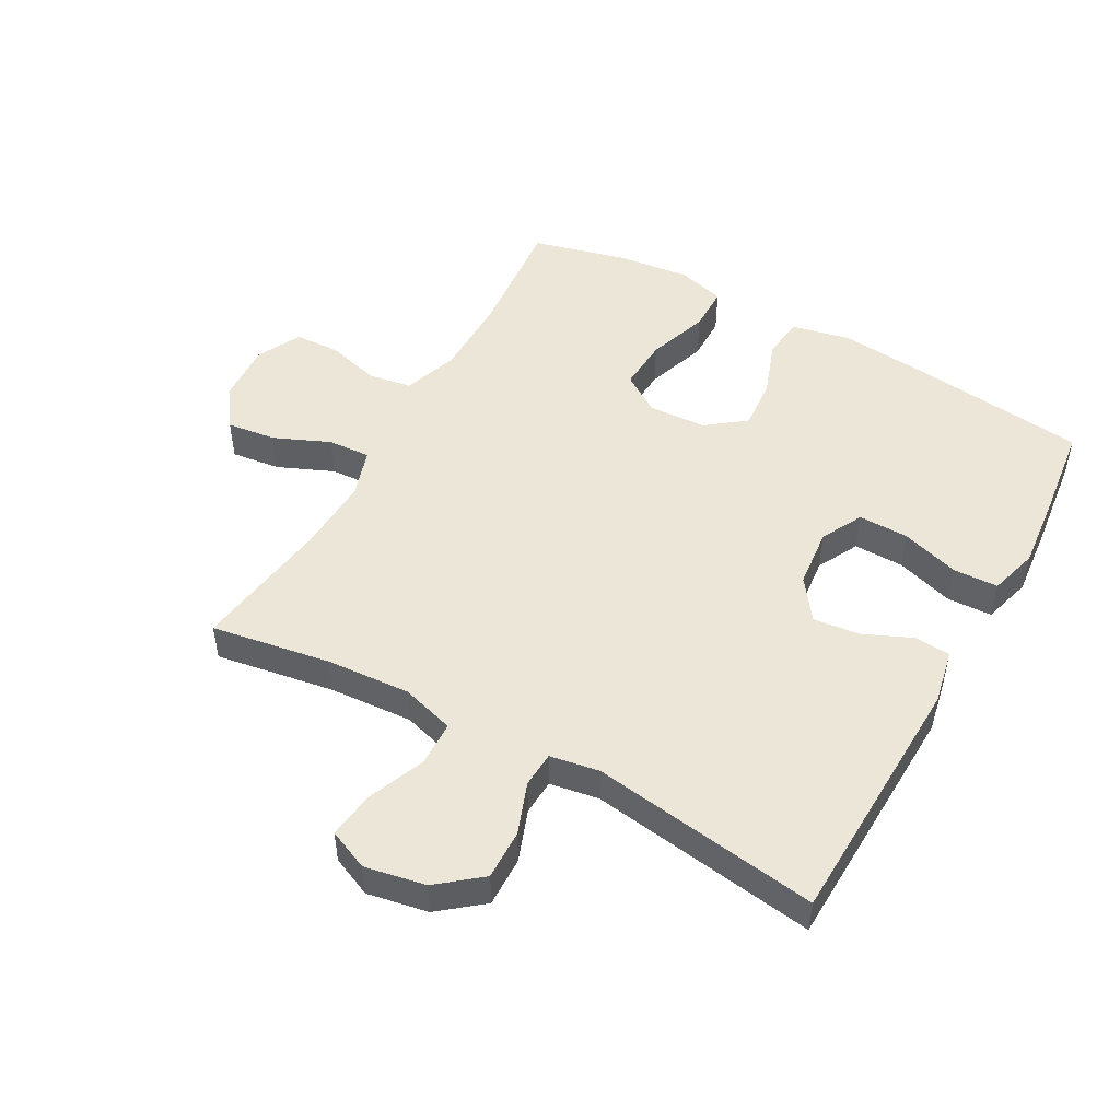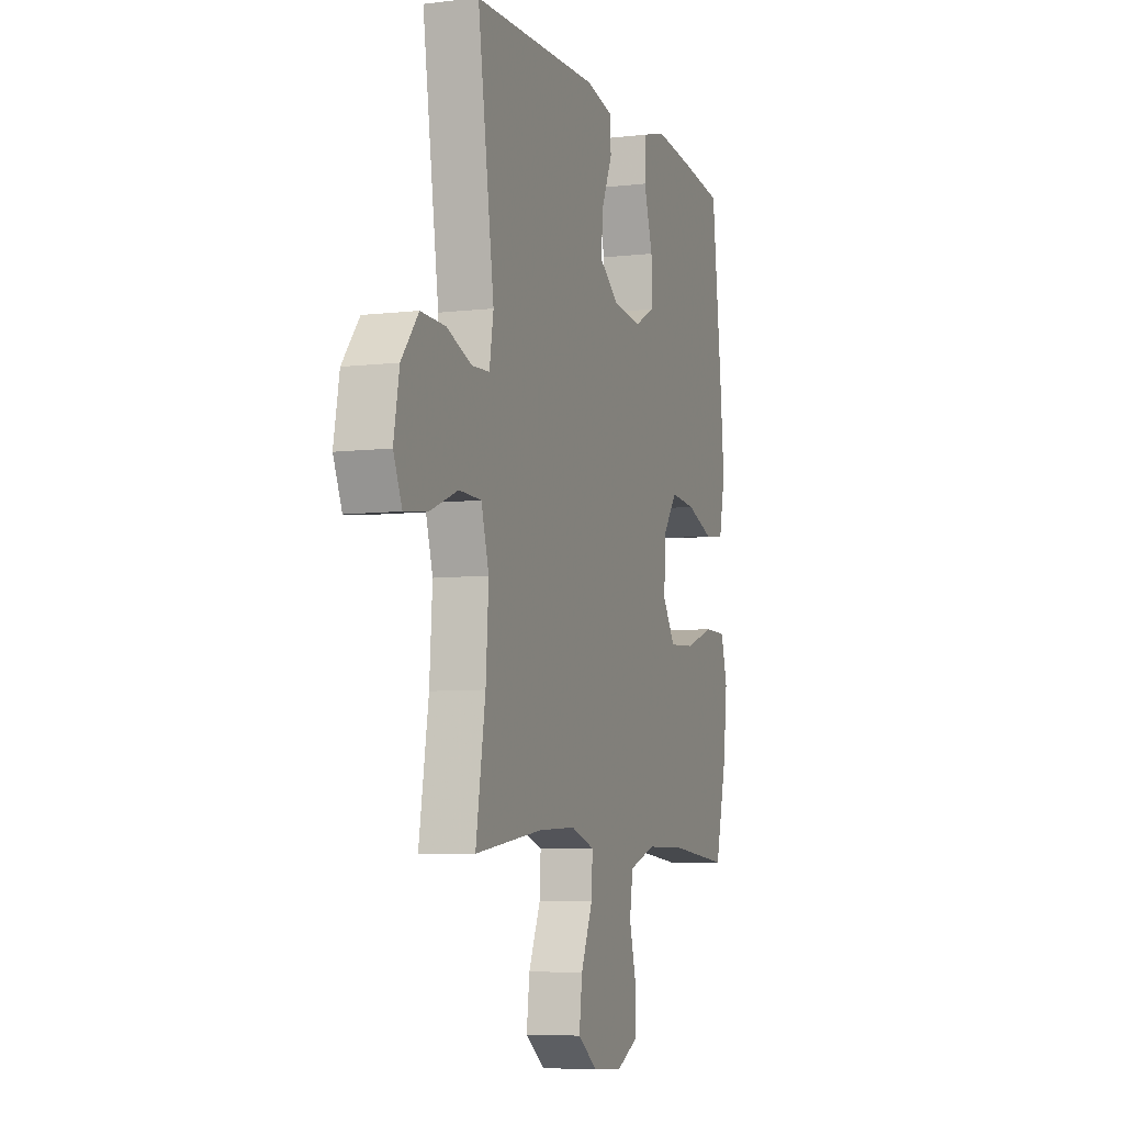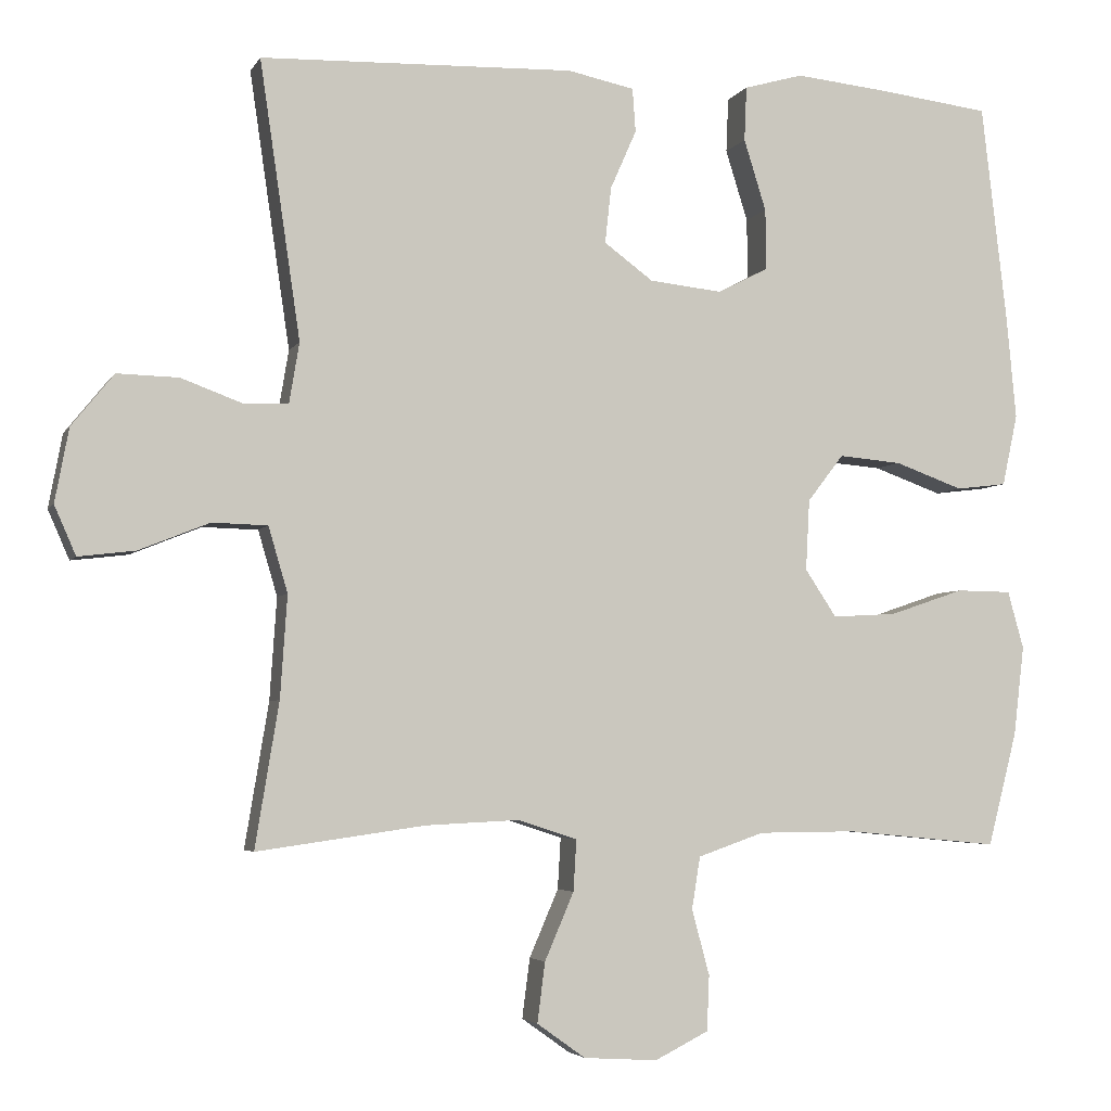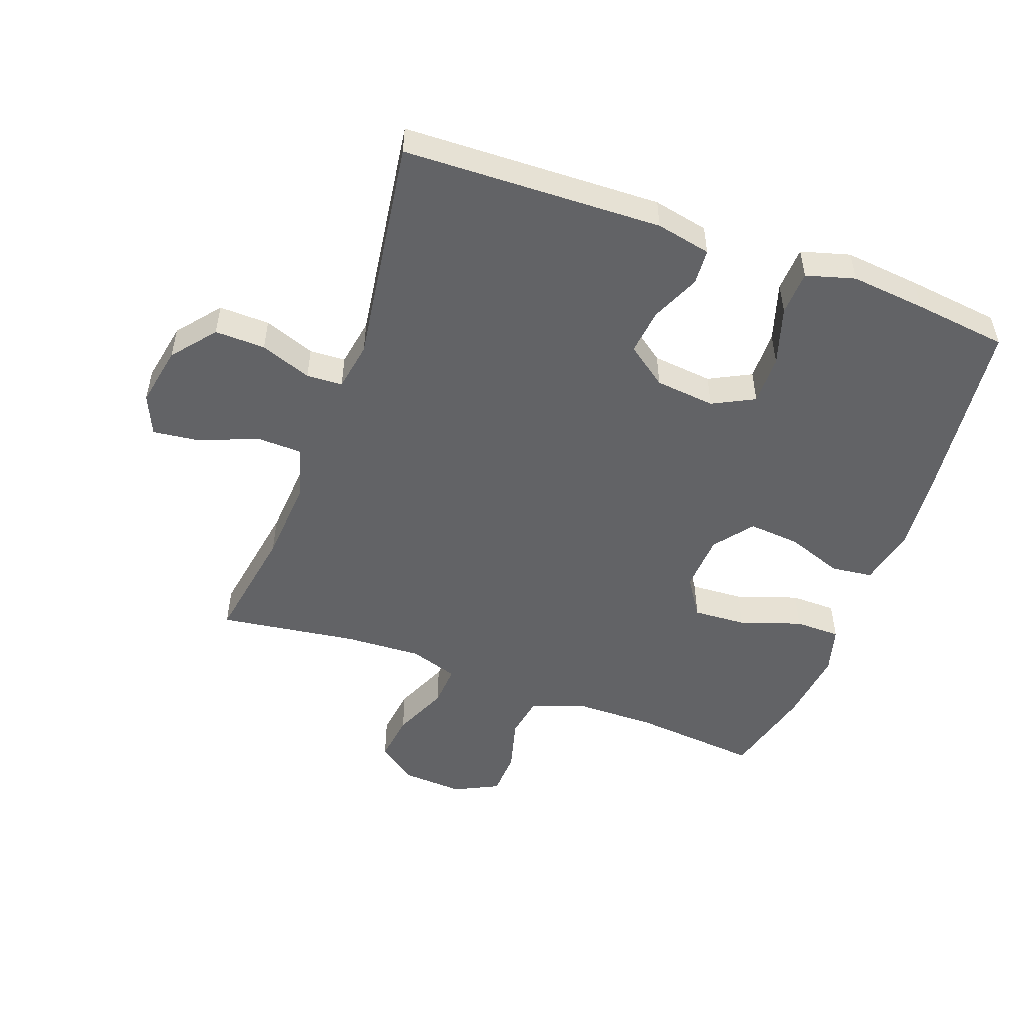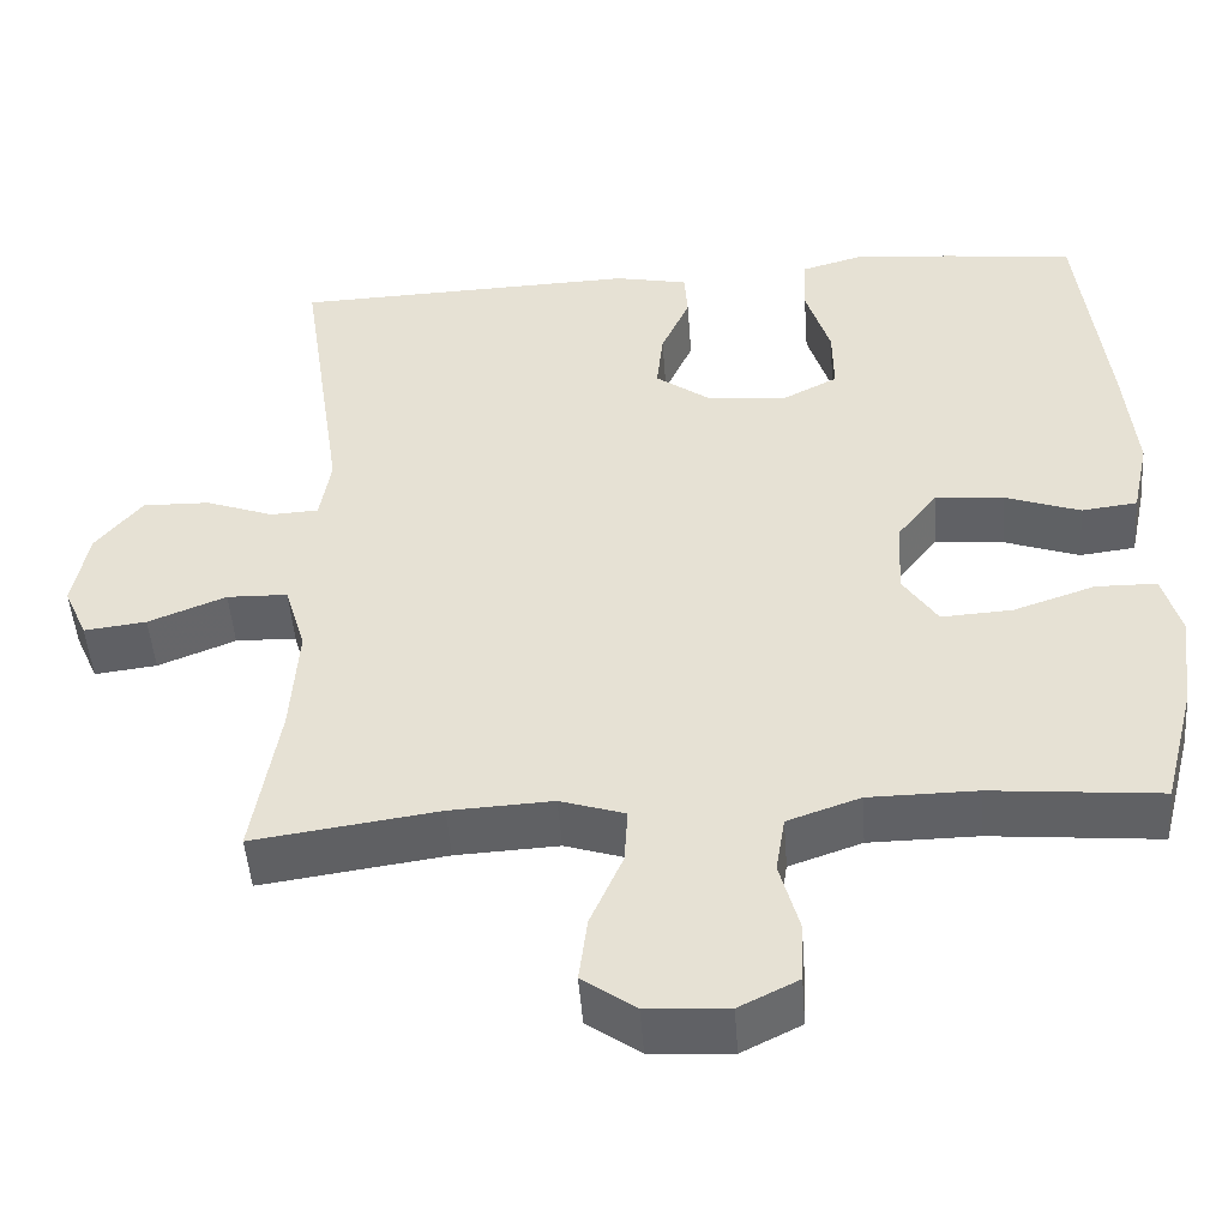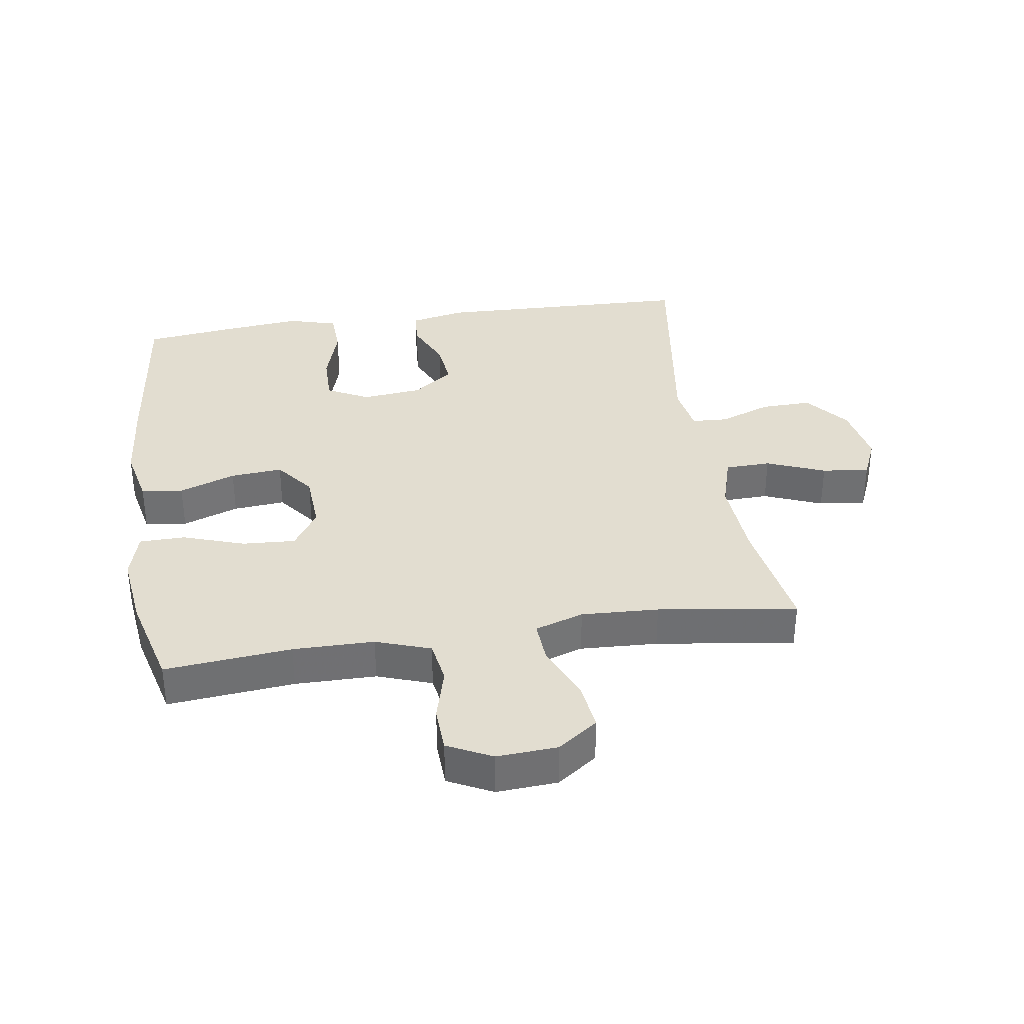
<metadata>
{"format":"obj","ext":"obj","renderer":"f3d","projection":"perspective","resolution":1024,"background":"white","views":[{"elev":49.4,"azim":-60.9,"up":"+Y"},{"elev":-6.8,"azim":-70.9,"up":"+Z"},{"elev":-4.2,"azim":-16.7,"up":"+Z"},{"elev":-50.9,"azim":-20.1,"up":"+Y"},{"elev":-48.6,"azim":4.2,"up":"+Z"},{"elev":35.4,"azim":171.3,"up":"+Y"}]}
</metadata>
<code>
v 0.5 0.07 0.5
v 0.533 0.07 0.218
v 0.546 0.07 0.08
v 0.526 0.07 -0.013
v 0.46 0.07 -0.021
v 0.371 0.07 0.011
v 0.289 0.07 0.018
v 0.242 0.07 -0.043
v 0.237 0.07 -0.135
v 0.278 0.07 -0.197
v 0.362 0.07 -0.192
v 0.459 0.07 -0.159
v 0.531 0.07 -0.16
v 0.552 0.07 -0.235
v 0.538 0.07 -0.352
v 0.5 0.07 -0.5
v 0.3 0.07 -0.481
v 0.172 0.07 -0.482
v 0.086 0.07 -0.512
v 0.075 0.07 -0.58
v 0.098 0.07 -0.665
v 0.095 0.07 -0.737
v 0.025 0.07 -0.772
v -0.071 0.07 -0.766
v -0.134 0.07 -0.721
v -0.124 0.07 -0.643
v -0.086 0.07 -0.555
v -0.082 0.07 -0.488
v -0.159 0.07 -0.463
v -0.281 0.07 -0.469
v -0.5 0.07 -0.5
v -0.469 0.07 -0.312
v -0.46 0.07 -0.179
v -0.485 0.07 -0.094
v -0.557 0.07 -0.092
v -0.649 0.07 -0.129
v -0.723 0.07 -0.138
v -0.751 0.07 -0.074
v -0.733 0.07 0.022
v -0.678 0.07 0.09
v -0.598 0.07 0.088
v -0.517 0.07 0.058
v -0.46 0.07 0.061
v -0.447 0.07 0.139
v -0.5 0.07 0.5
v -0.091 0.07 0.513
v -0.004 0.07 0.495
v 0 0.07 0.438
v -0.034 0.07 0.361
v -0.042 0.07 0.288
v 0.022 0.07 0.241
v 0.117 0.07 0.231
v 0.183 0.07 0.265
v 0.182 0.07 0.344
v 0.153 0.07 0.437
v 0.156 0.07 0.508
v 0.233 0.07 0.53
v 0.352 0.07 0.518
v 0.5 0 0.5
v 0.533 0 0.218
v 0.546 0 0.08
v 0.526 0 -0.013
v 0.46 0 -0.021
v 0.371 0 0.011
v 0.289 0 0.018
v 0.242 0 -0.043
v 0.237 0 -0.135
v 0.278 0 -0.197
v 0.362 0 -0.192
v 0.459 0 -0.159
v 0.531 0 -0.16
v 0.552 0 -0.235
v 0.538 0 -0.352
v 0.5 0 -0.5
v 0.3 0 -0.481
v 0.172 0 -0.482
v 0.086 0 -0.512
v 0.075 0 -0.58
v 0.098 0 -0.665
v 0.095 0 -0.737
v 0.025 0 -0.772
v -0.071 0 -0.766
v -0.134 0 -0.721
v -0.124 0 -0.643
v -0.086 0 -0.555
v -0.082 0 -0.488
v -0.159 0 -0.463
v -0.281 0 -0.469
v -0.5 0 -0.5
v -0.469 0 -0.312
v -0.46 0 -0.179
v -0.485 0 -0.094
v -0.557 0 -0.092
v -0.649 0 -0.129
v -0.723 0 -0.138
v -0.751 0 -0.074
v -0.733 0 0.022
v -0.678 0 0.09
v -0.598 0 0.088
v -0.517 0 0.058
v -0.46 0 0.061
v -0.447 0 0.139
v -0.5 0 0.5
v -0.091 0 0.513
v -0.004 0 0.495
v 0 0 0.438
v -0.034 0 0.361
v -0.042 0 0.288
v 0.022 0 0.241
v 0.117 0 0.231
v 0.183 0 0.265
v 0.182 0 0.344
v 0.153 0 0.437
v 0.156 0 0.508
v 0.233 0 0.53
v 0.352 0 0.518
f 54 55 56 57
f 53 54 57 58
f 46 47 48 49
f 44 45 46 49
f 43 44 49 50
f 39 40 41 42
f 39 42 43
f 38 39 43
f 35 36 37 38
f 34 35 38 43
f 33 34 43 50
f 30 31 32
f 29 30 32 33
f 28 29 33 50
f 24 25 26 27
f 24 27 28
f 20 21 22 23
f 19 20 23 24
f 14 15 16 17
f 14 17 18
f 11 12 13 14
f 10 11 14 18
f 9 10 18 19
f 3 4 5 6
f 3 6 7
f 2 3 7
f 53 58 1 2
f 52 53 2 7
f 51 52 7 8
f 24 28 50 51
f 19 24 51
f 8 9 19 51
f 115 114 113 112
f 116 115 112 111
f 107 106 105 104
f 107 104 103 102
f 108 107 102 101
f 100 99 98 97
f 101 100 97
f 101 97 96
f 96 95 94 93
f 101 96 93 92
f 108 101 92 91
f 90 89 88
f 91 90 88 87
f 108 91 87 86
f 85 84 83 82
f 86 85 82
f 81 80 79 78
f 82 81 78 77
f 75 74 73 72
f 76 75 72
f 72 71 70 69
f 76 72 69 68
f 77 76 68 67
f 64 63 62 61
f 65 64 61
f 65 61 60
f 60 59 116 111
f 65 60 111 110
f 66 65 110 109
f 109 108 86 82
f 109 82 77
f 109 77 67 66
f 1 59 60 2
f 2 60 61 3
f 3 61 62 4
f 4 62 63 5
f 5 63 64 6
f 6 64 65 7
f 7 65 66 8
f 8 66 67 9
f 9 67 68 10
f 10 68 69 11
f 11 69 70 12
f 12 70 71 13
f 13 71 72 14
f 14 72 73 15
f 15 73 74 16
f 16 74 75 17
f 17 75 76 18
f 18 76 77 19
f 19 77 78 20
f 20 78 79 21
f 21 79 80 22
f 22 80 81 23
f 23 81 82 24
f 24 82 83 25
f 25 83 84 26
f 26 84 85 27
f 27 85 86 28
f 28 86 87 29
f 29 87 88 30
f 30 88 89 31
f 31 89 90 32
f 32 90 91 33
f 33 91 92 34
f 34 92 93 35
f 35 93 94 36
f 36 94 95 37
f 37 95 96 38
f 38 96 97 39
f 39 97 98 40
f 40 98 99 41
f 41 99 100 42
f 42 100 101 43
f 43 101 102 44
f 44 102 103 45
f 45 103 104 46
f 46 104 105 47
f 47 105 106 48
f 48 106 107 49
f 49 107 108 50
f 50 108 109 51
f 51 109 110 52
f 52 110 111 53
f 53 111 112 54
f 54 112 113 55
f 55 113 114 56
f 56 114 115 57
f 57 115 116 58
f 58 116 59 1

</code>
